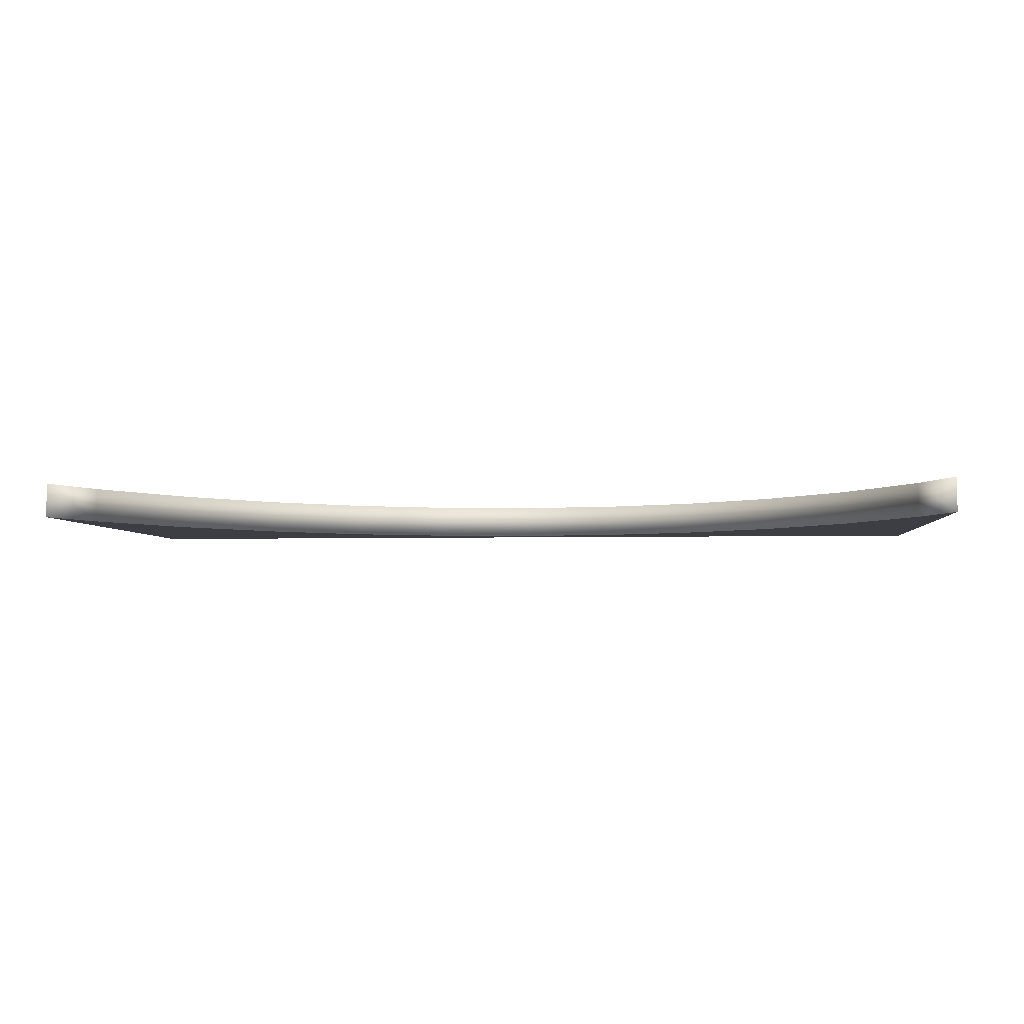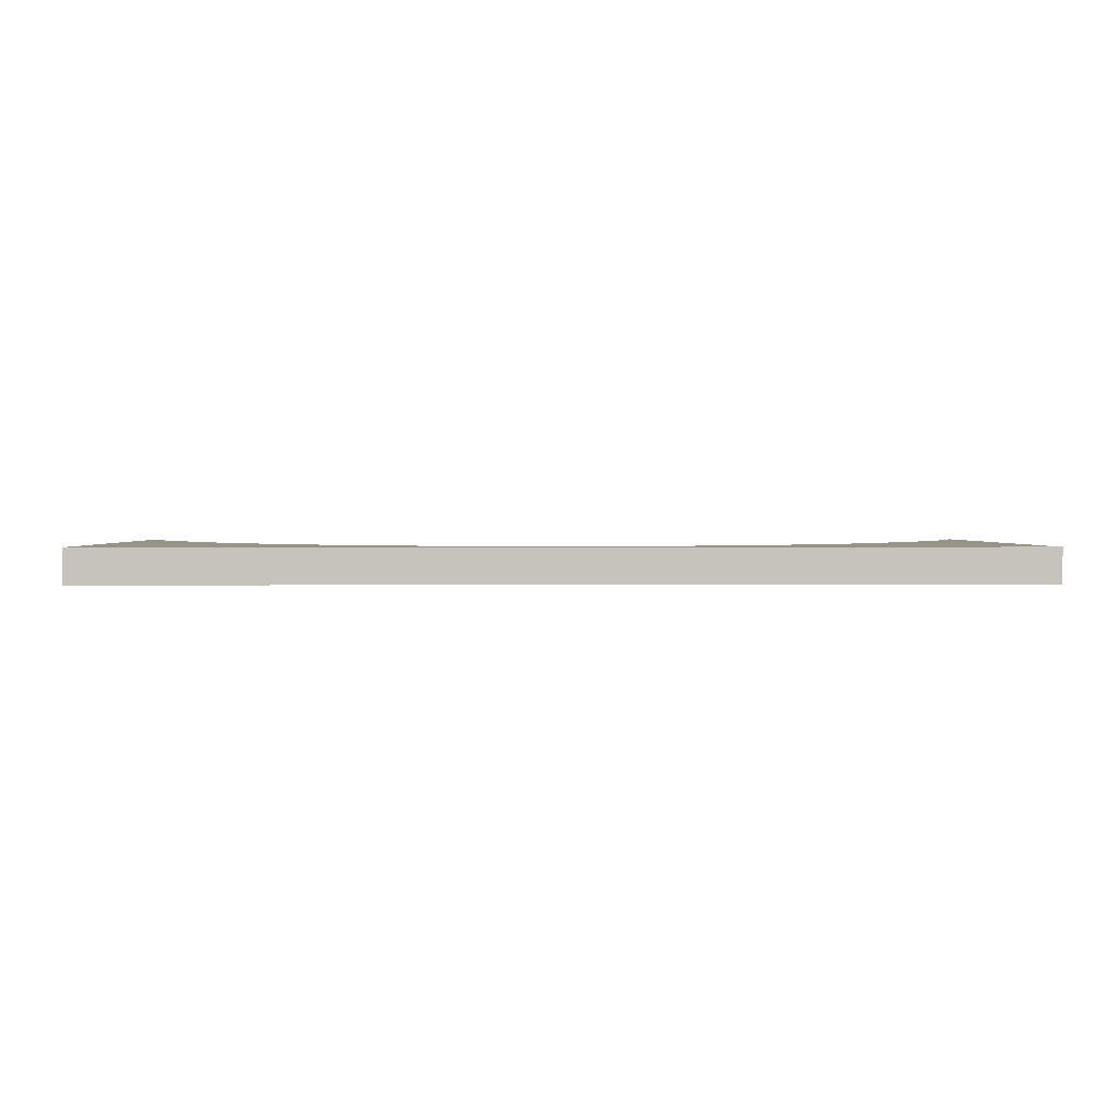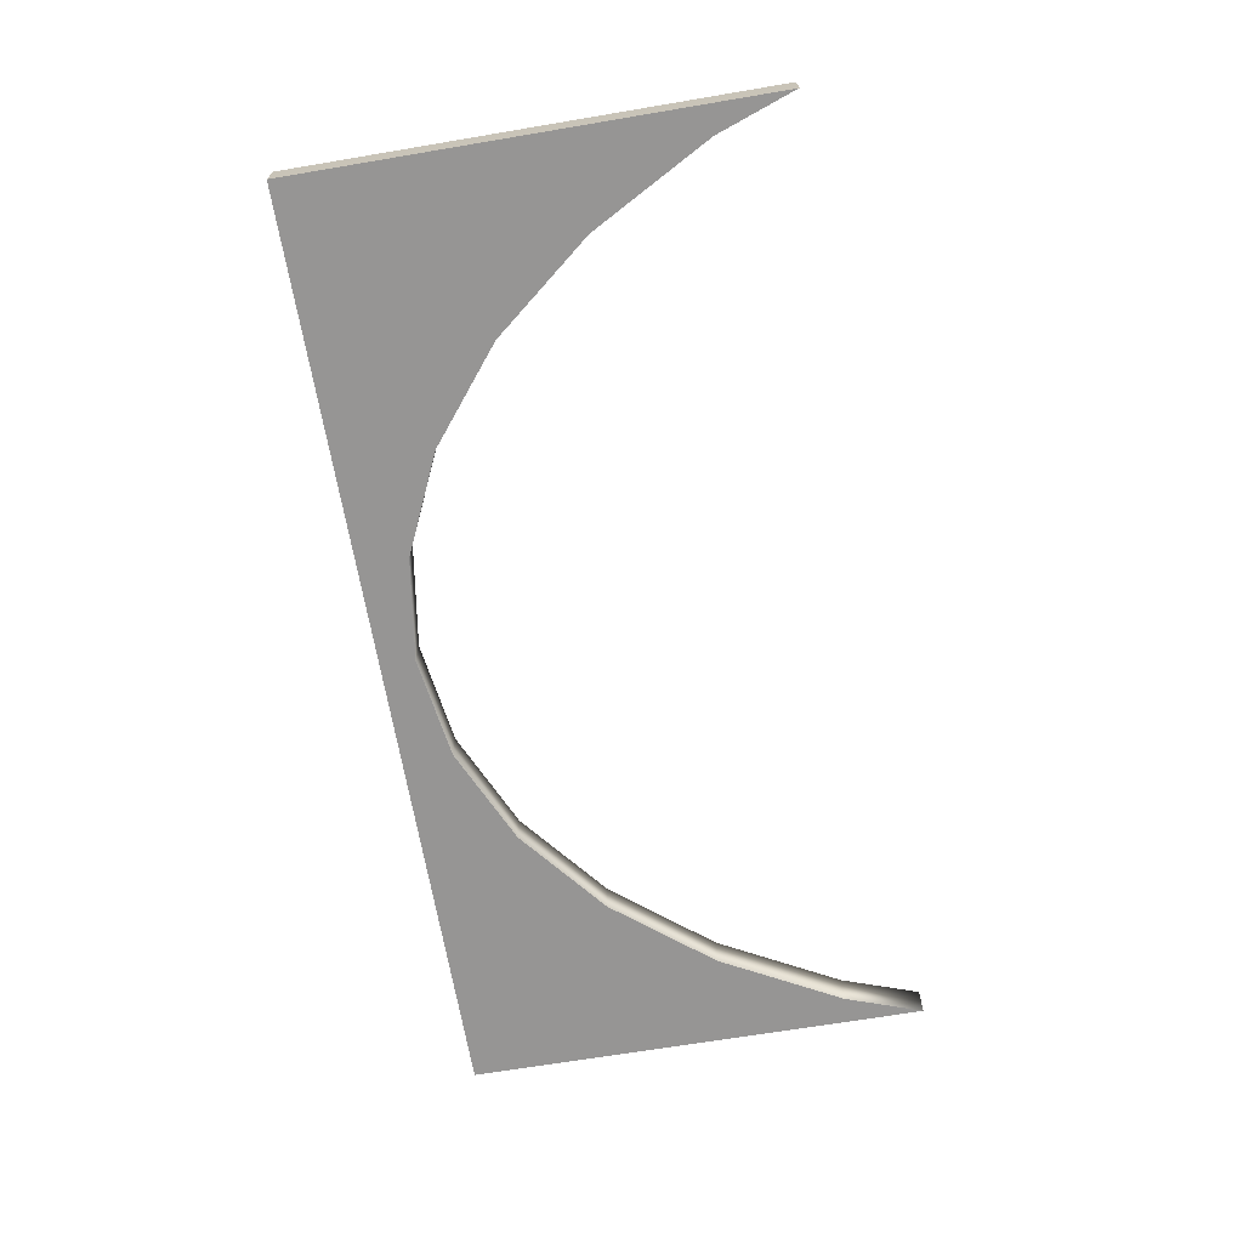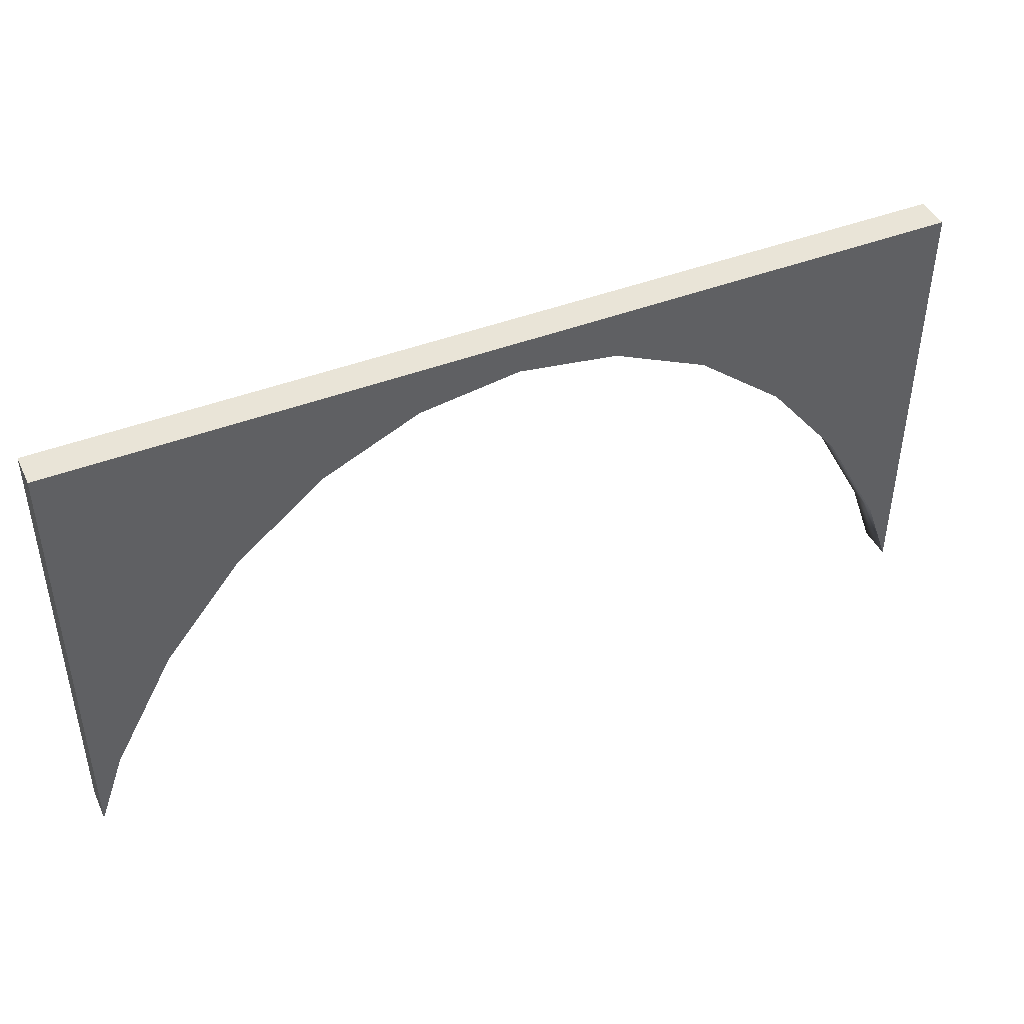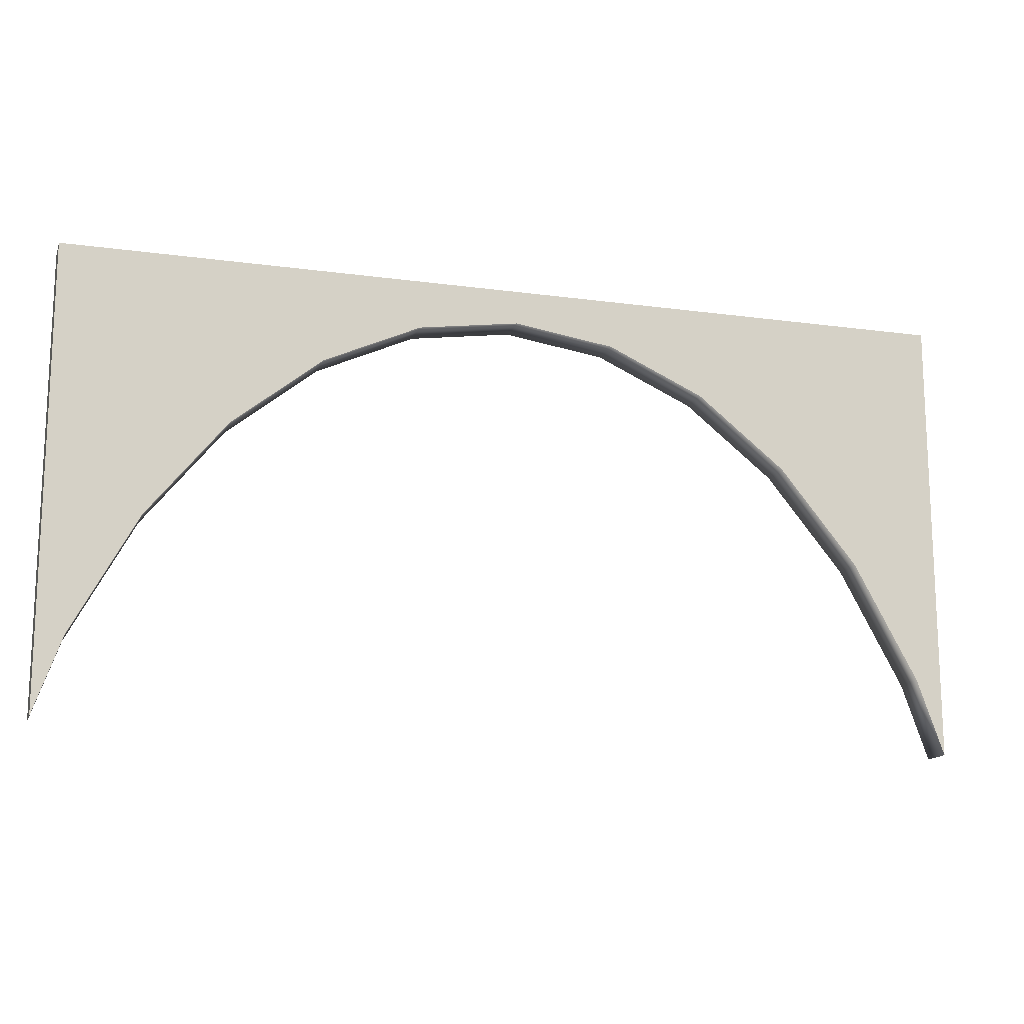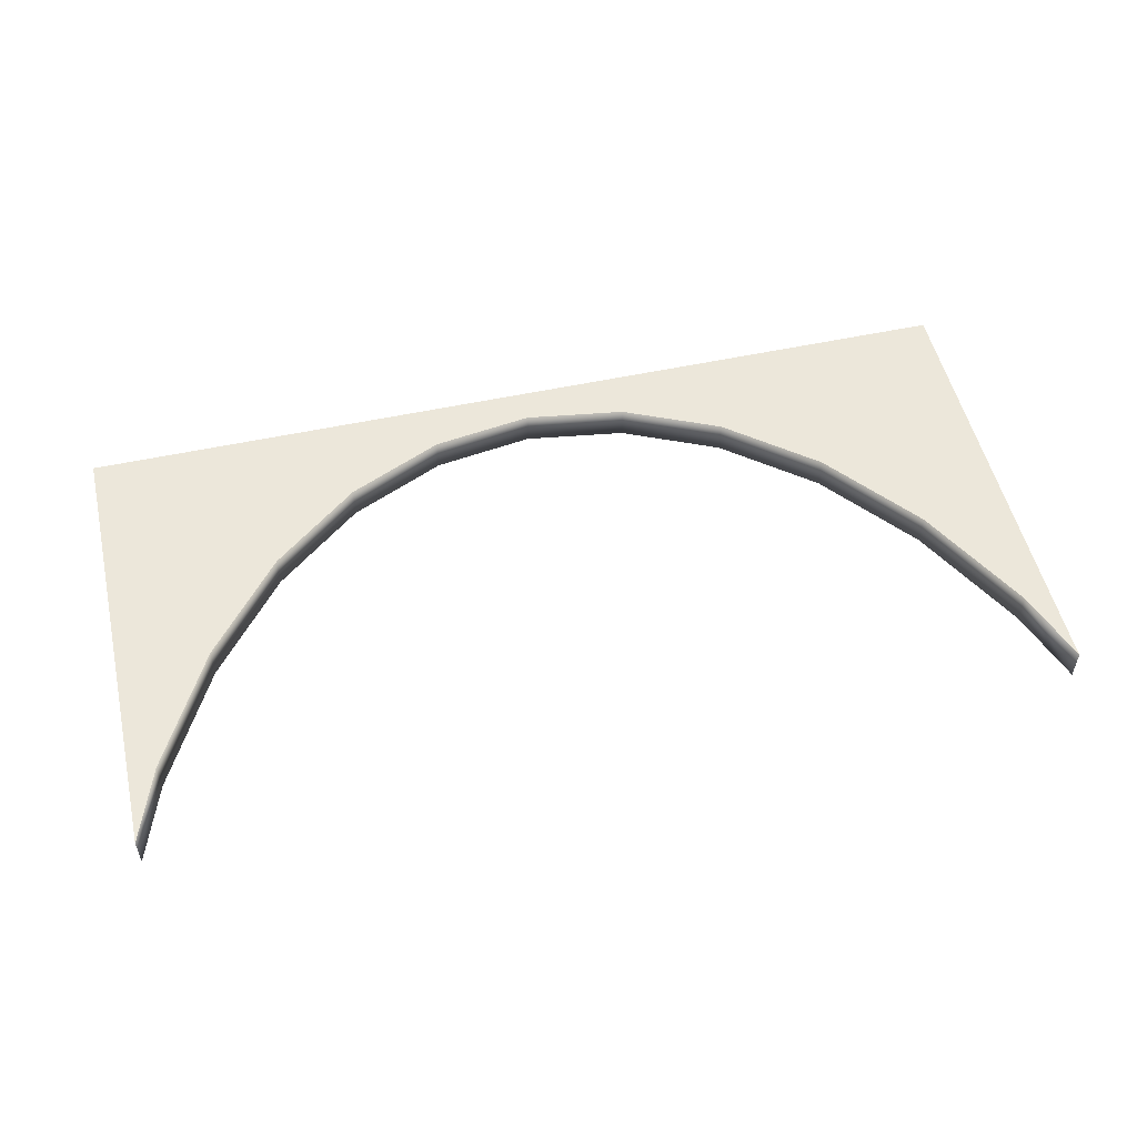
<metadata>
{"format":"obj","ext":"obj","renderer":"f3d","projection":"perspective","resolution":1024,"background":"white","views":[{"elev":-3.7,"azim":5.3,"up":"+Z"},{"elev":1.5,"azim":178.6,"up":"+Z"},{"elev":-67.5,"azim":-80.4,"up":"+Z"},{"elev":43.4,"azim":155.5,"up":"+Y"},{"elev":-14.8,"azim":-16.5,"up":"+Y"},{"elev":53.0,"azim":-13.1,"up":"+Z"}]}
</metadata>
<code>
o Cube.5243_0221
v -0.5878 0.348 -2.685
v -0.4382 0.348 -2.685
v -0.5766 0.3685 -2.685
v -0.4494 0.3685 -2.685
v -0.563 0.3853 -2.685
v -0.463 0.3853 -2.685
v -0.5474 0.3978 -2.685
v -0.4786 0.3978 -2.685
v -0.4382 0.348 -2.691
v -0.4494 0.3685 -2.691
v -0.5305 0.4055 -2.685
v -0.4955 0.4055 -2.685
v -0.513 0.4081 -2.685
v -0.463 0.3853 -2.691
v -0.4786 0.3978 -2.691
v -0.4955 0.4055 -2.691
v -0.513 0.4081 -2.691
v -0.5305 0.4055 -2.691
v -0.5474 0.3978 -2.691
v -0.563 0.3853 -2.691
v -0.5878 0.348 -2.691
v -0.5766 0.3685 -2.691
v -0.4335 0.3348 -2.685
v -0.4335 0.414 -2.685
v -0.4335 0.414 -2.691
v -0.4335 0.3348 -2.691
v -0.5925 0.3348 -2.685
v -0.5925 0.414 -2.685
v -0.5925 0.3348 -2.691
v -0.5925 0.414 -2.691
f 13 12 24
f 17 18 30
f 25 28 24
f 23 25 24
f 30 27 28
f 28 27 1
f 28 1 3
f 2 23 24
f 4 2 24
f 28 3 5
f 28 5 7
f 6 4 24
f 8 6 24
f 28 7 11
f 28 11 13
f 12 8 24
f 24 28 13
f 25 26 9
f 25 9 10
f 21 29 30
f 22 21 30
f 25 10 14
f 25 14 15
f 20 22 30
f 19 20 30
f 25 15 16
f 25 16 17
f 18 19 30
f 30 25 17
f 25 30 28
f 23 26 25
f 30 29 27
f 2 26 23
f 10 2 4
f 14 4 6
f 8 14 6
f 12 15 8
f 13 16 12
f 11 17 13
f 7 18 11
f 5 19 7
f 3 20 5
f 1 22 3
f 21 27 29
f 2 9 26
f 10 9 2
f 14 10 4
f 8 15 14
f 12 16 15
f 13 17 16
f 11 18 17
f 7 19 18
f 5 20 19
f 3 22 20
f 1 21 22
f 21 1 27

</code>
